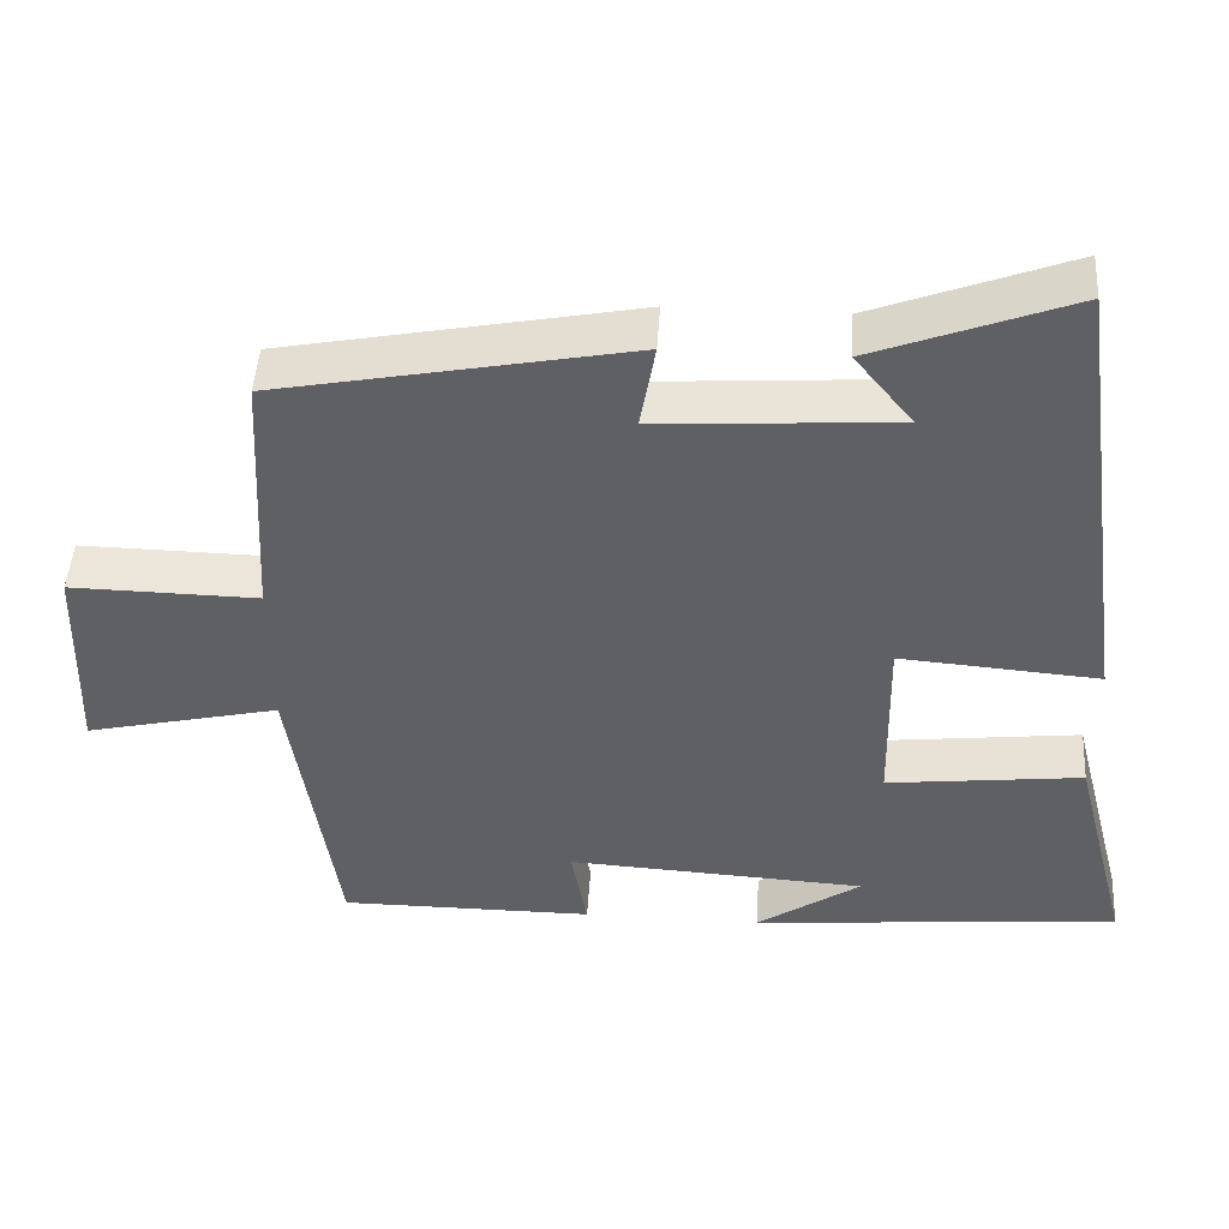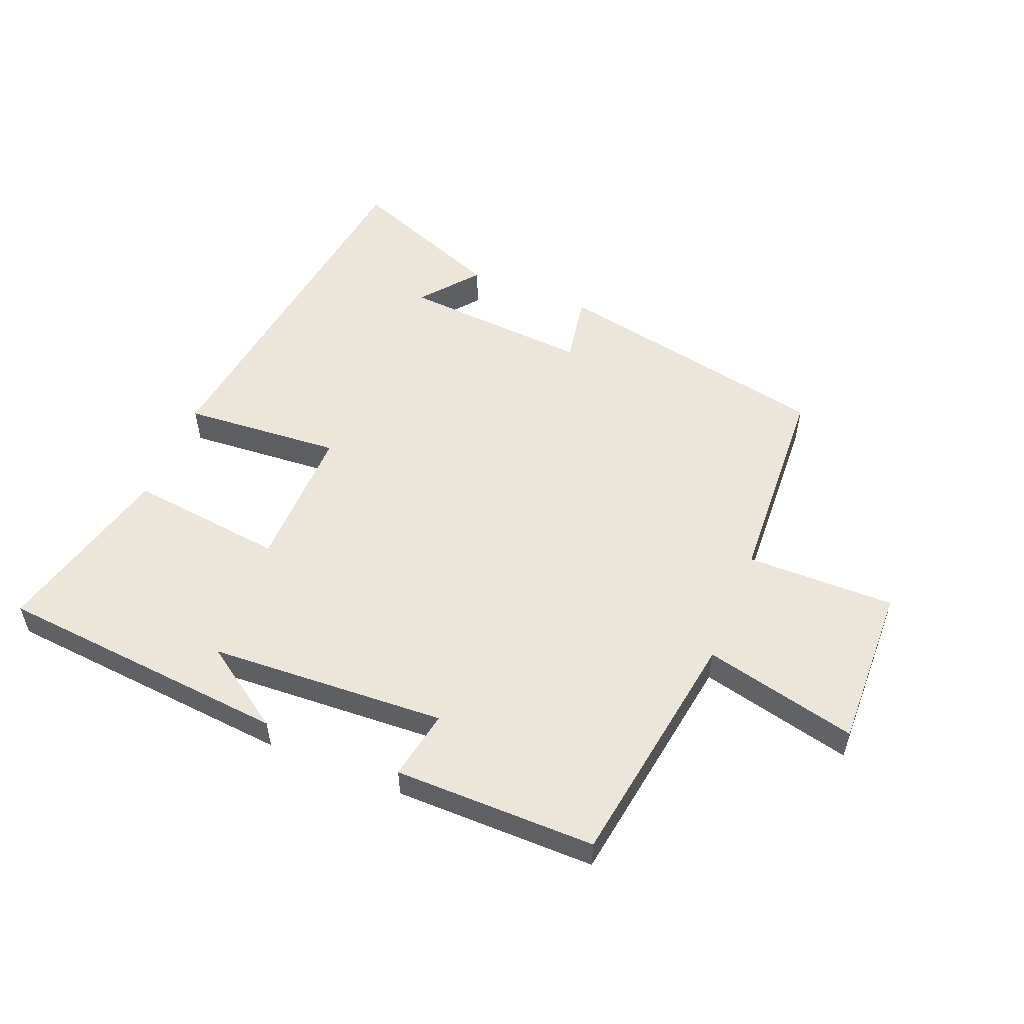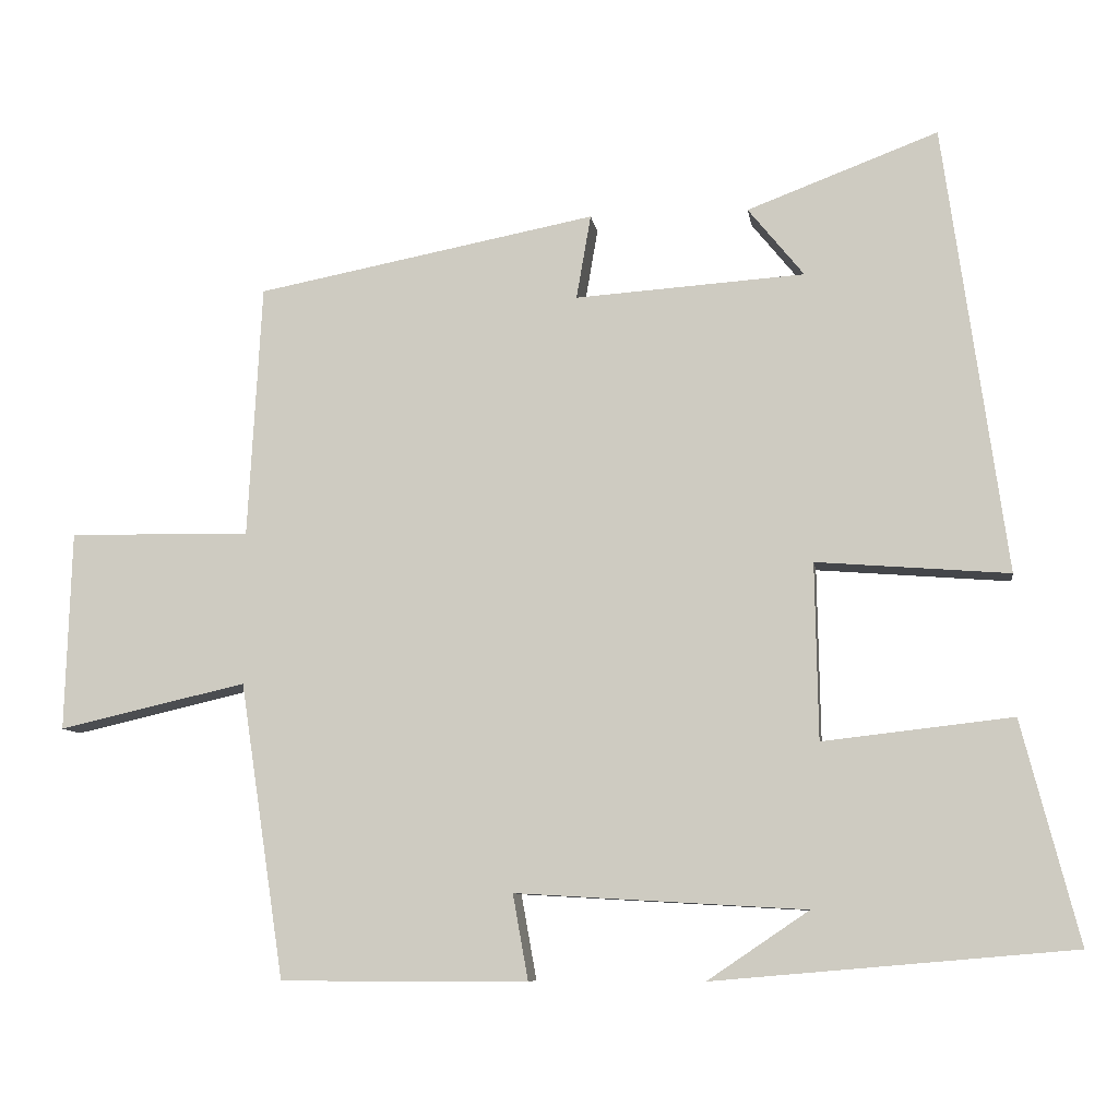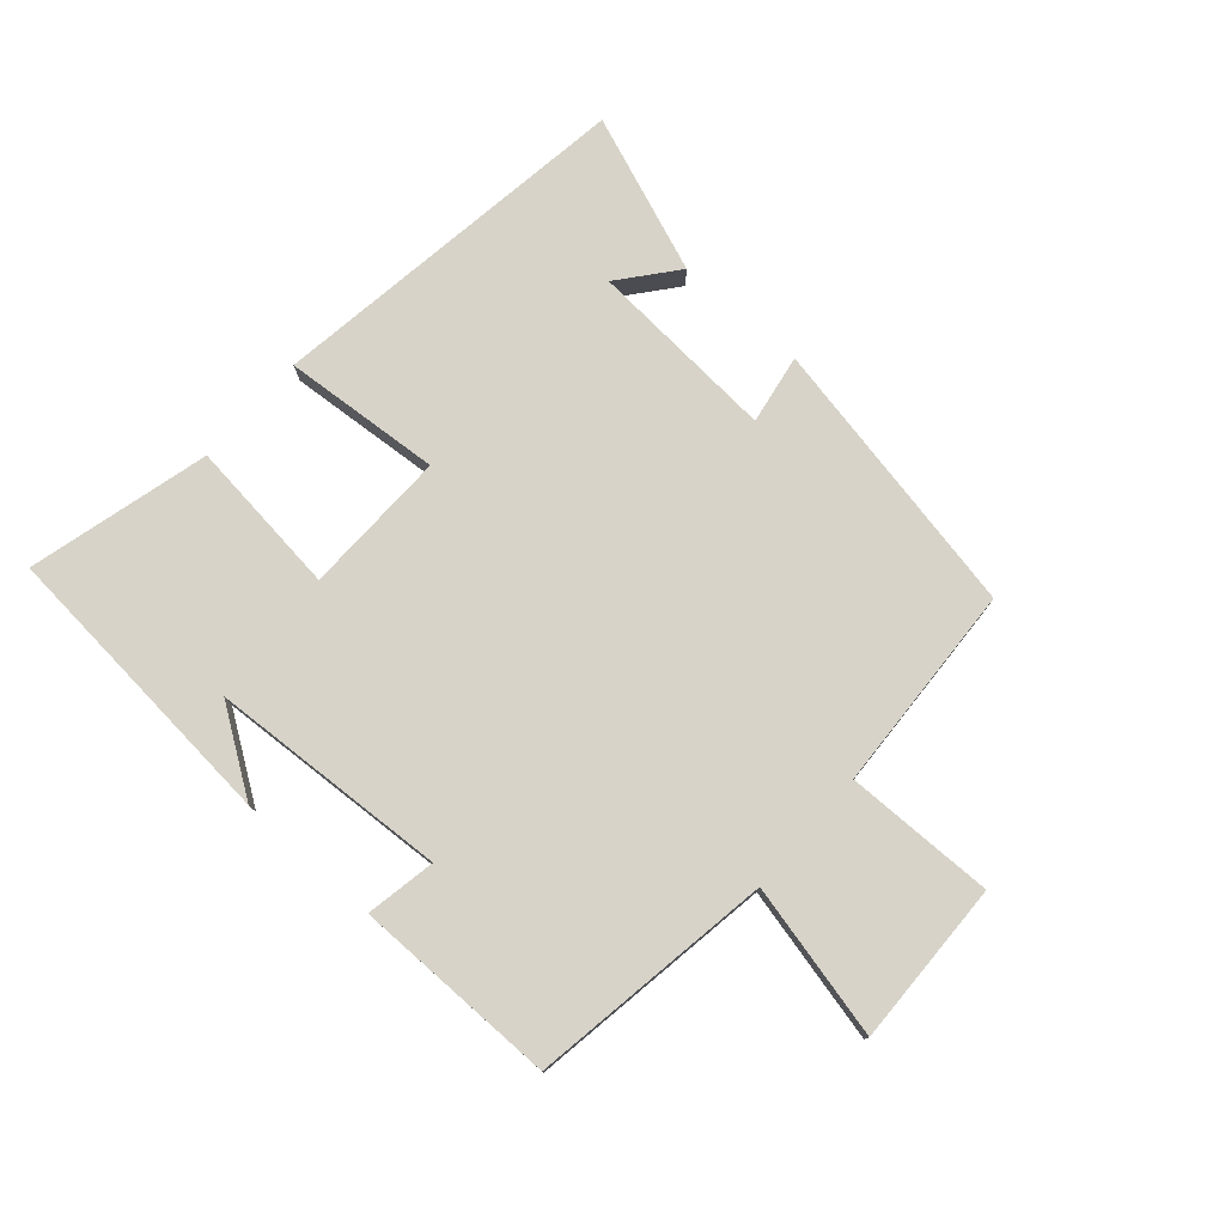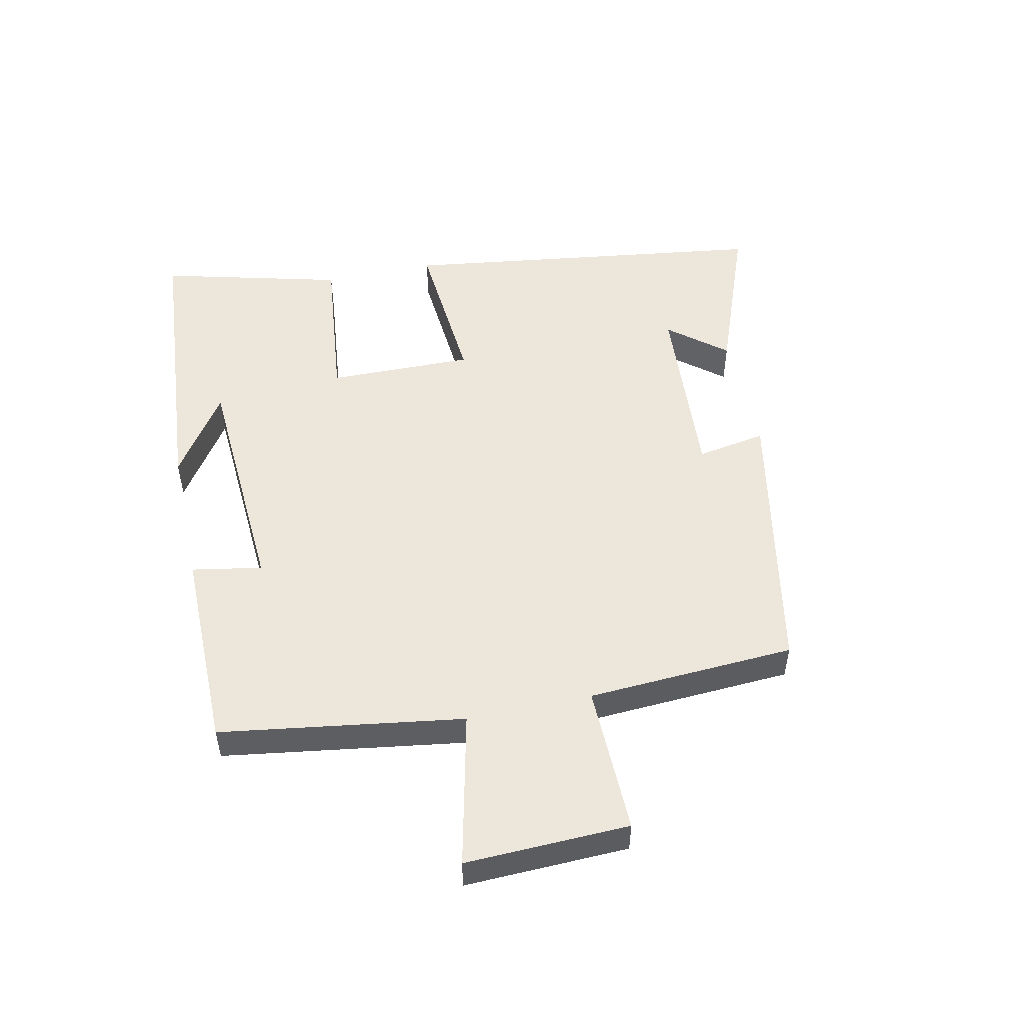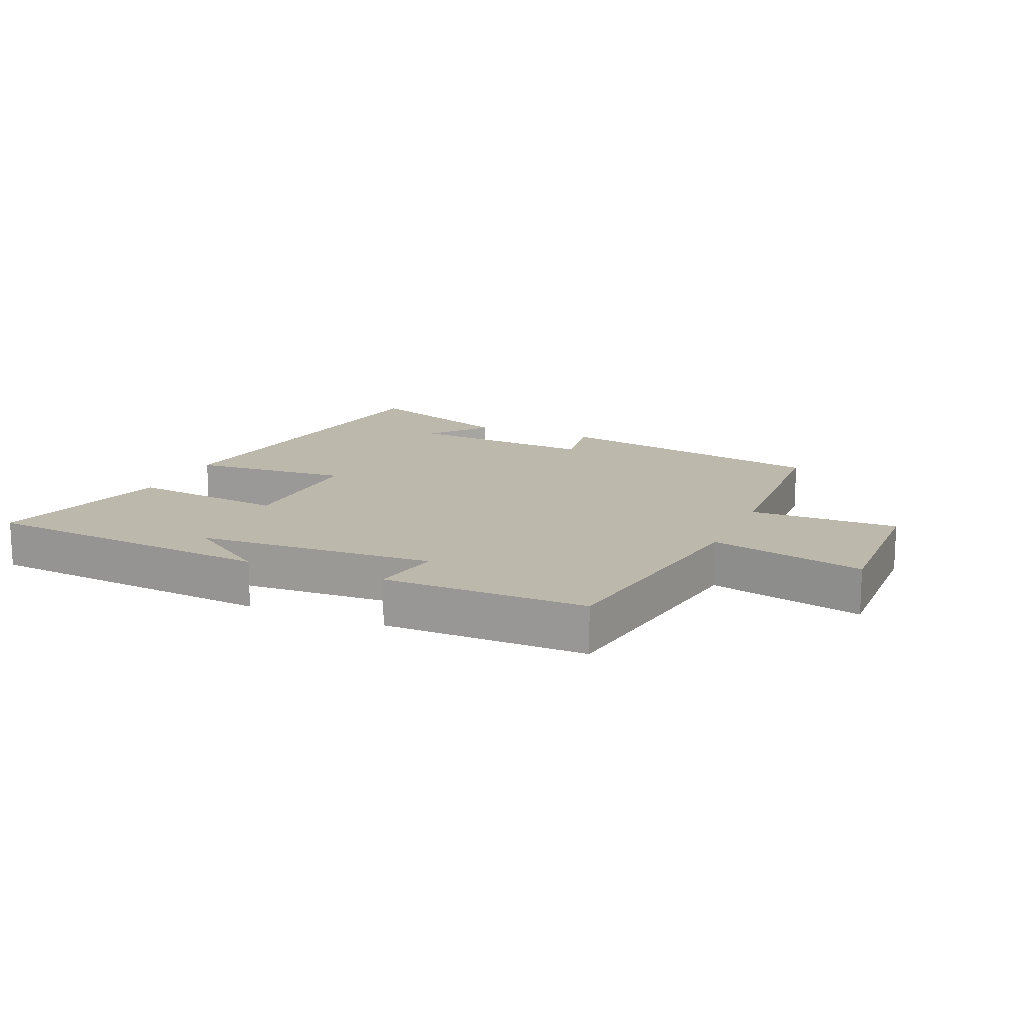
<metadata>
{"format":"obj","ext":"obj","renderer":"f3d","projection":"perspective","resolution":1024,"background":"white","views":[{"elev":46.7,"azim":3.5,"up":"+Z"},{"elev":54.3,"azim":-157.7,"up":"+Y"},{"elev":-8.9,"azim":8.3,"up":"+Z"},{"elev":77.2,"azim":-138.5,"up":"+Y"},{"elev":51.5,"azim":-102.2,"up":"+Y"},{"elev":14.8,"azim":-156.4,"up":"+Y"}]}
</metadata>
<code>
v -0.442 0.07 -0.5
v -0.5 0.07 -0.115
v -0.745 0.07 -0.171
v -0.737 0.07 0.089
v -0.5 0.07 0.085
v -0.482 0.07 0.415
v -0.038 0.07 0.5
v -0.057 0.07 0.39
v 0.243 0.07 0.41
v 0.17 0.07 0.5
v 0.419 0.07 0.594
v 0.5 0.07 0.01
v 0.249 0.07 0.03
v 0.253 0.07 -0.2
v 0.5 0.07 -0.172
v 0.574 0.07 -0.46
v 0.106 0.07 -0.5
v 0.238 0.07 -0.411
v -0.14 0.07 -0.389
v -0.12 0.07 -0.5
v -0.442 0 -0.5
v -0.5 0 -0.115
v -0.745 0 -0.171
v -0.737 0 0.089
v -0.5 0 0.085
v -0.482 0 0.415
v -0.038 0 0.5
v -0.057 0 0.39
v 0.243 0 0.41
v 0.17 0 0.5
v 0.419 0 0.594
v 0.5 0 0.01
v 0.249 0 0.03
v 0.253 0 -0.2
v 0.5 0 -0.172
v 0.574 0 -0.46
v 0.106 0 -0.5
v 0.238 0 -0.411
v -0.14 0 -0.389
v -0.12 0 -0.5
f 19 20 1 2
f 18 19 2
f 16 17 18
f 14 15 16 18
f 13 14 18 2
f 11 12 13
f 9 10 11
f 9 11 13
f 8 9 13 2
f 7 8 2
f 6 7 2
f 5 6 2
f 2 3 4 5
f 22 21 40 39
f 22 39 38
f 38 37 36
f 38 36 35 34
f 22 38 34 33
f 33 32 31
f 31 30 29
f 33 31 29
f 22 33 29 28
f 22 28 27
f 22 27 26
f 22 26 25
f 25 24 23 22
f 1 21 22 2
f 2 22 23 3
f 3 23 24 4
f 4 24 25 5
f 5 25 26 6
f 6 26 27 7
f 7 27 28 8
f 8 28 29 9
f 9 29 30 10
f 10 30 31 11
f 11 31 32 12
f 12 32 33 13
f 13 33 34 14
f 14 34 35 15
f 15 35 36 16
f 16 36 37 17
f 17 37 38 18
f 18 38 39 19
f 19 39 40 20
f 20 40 21 1

</code>
